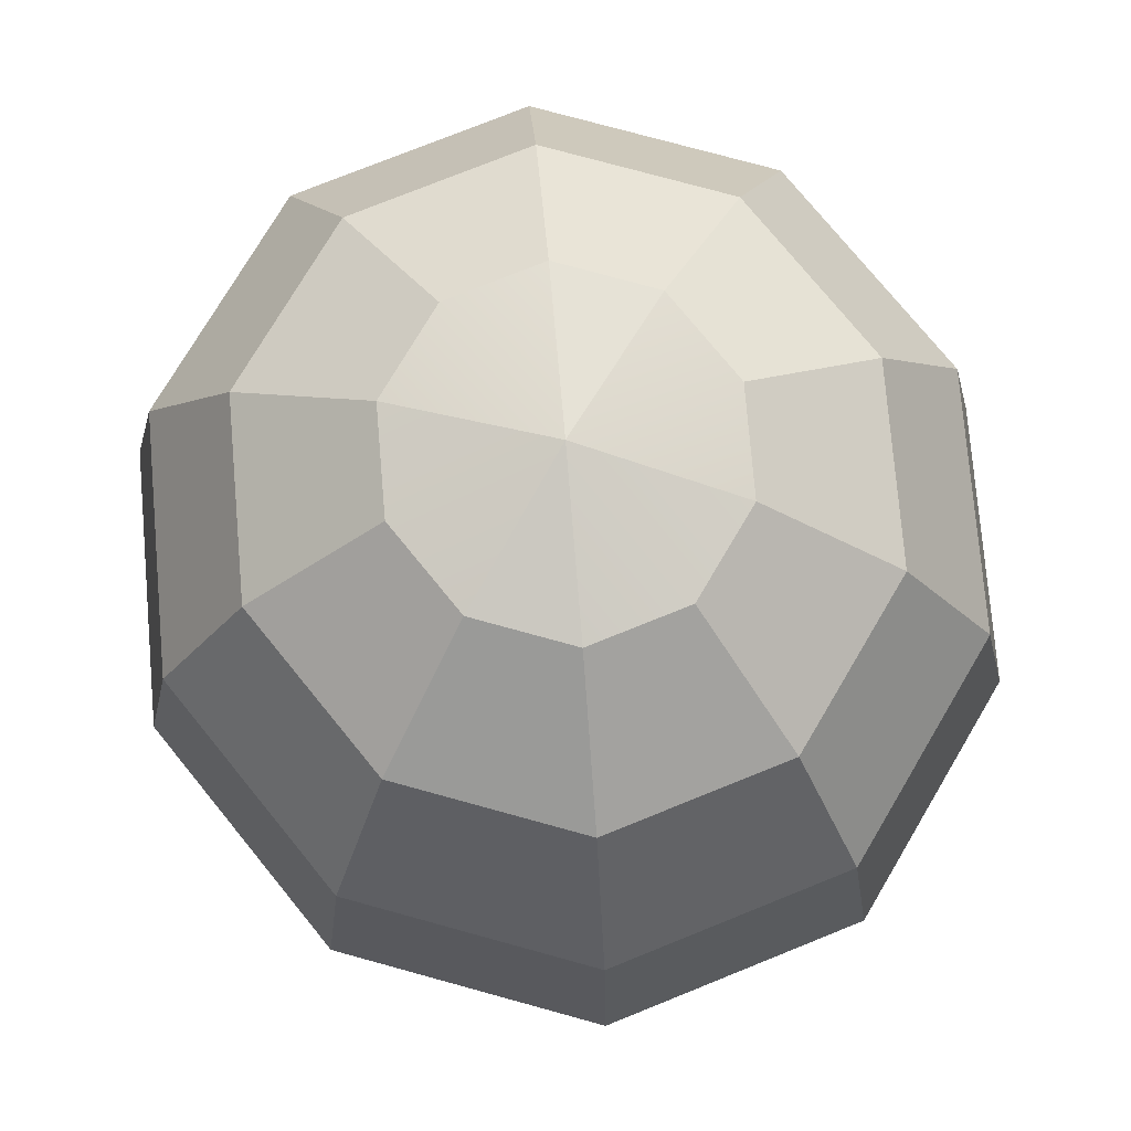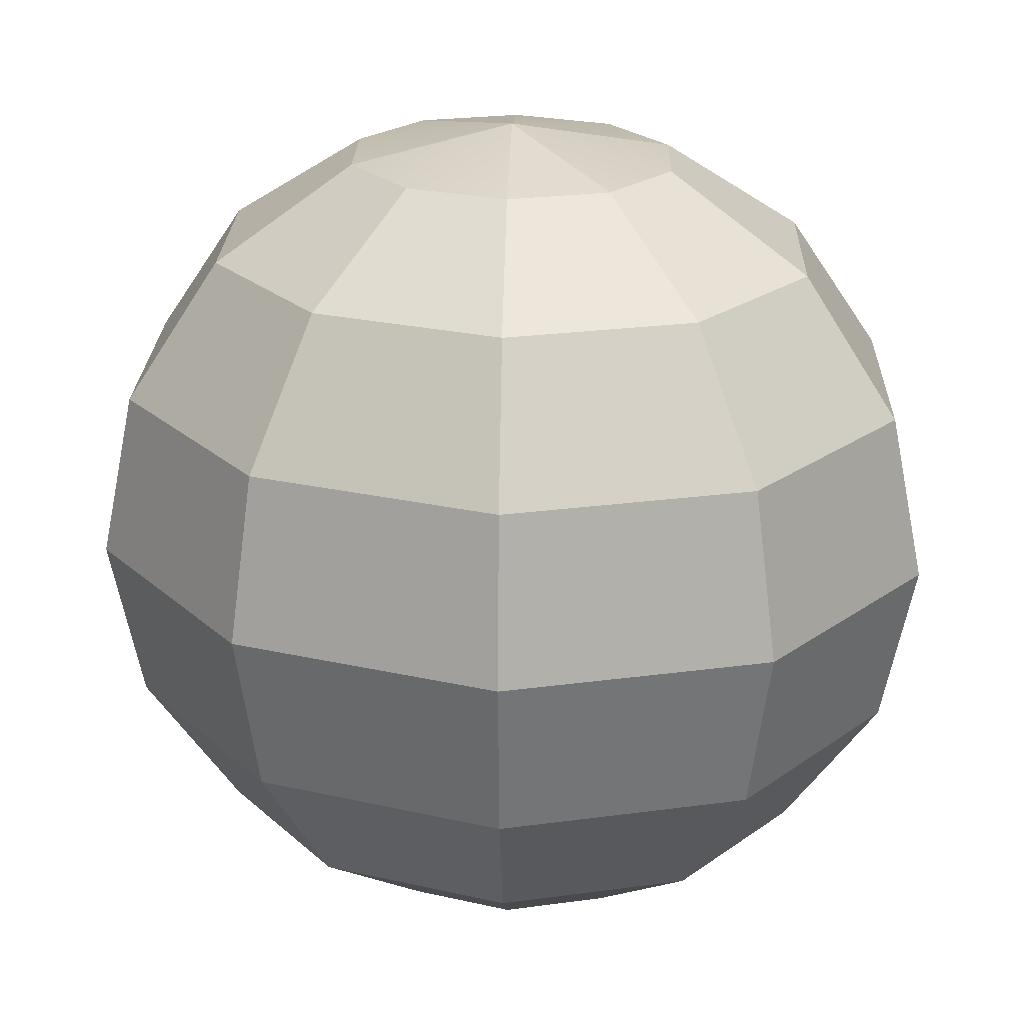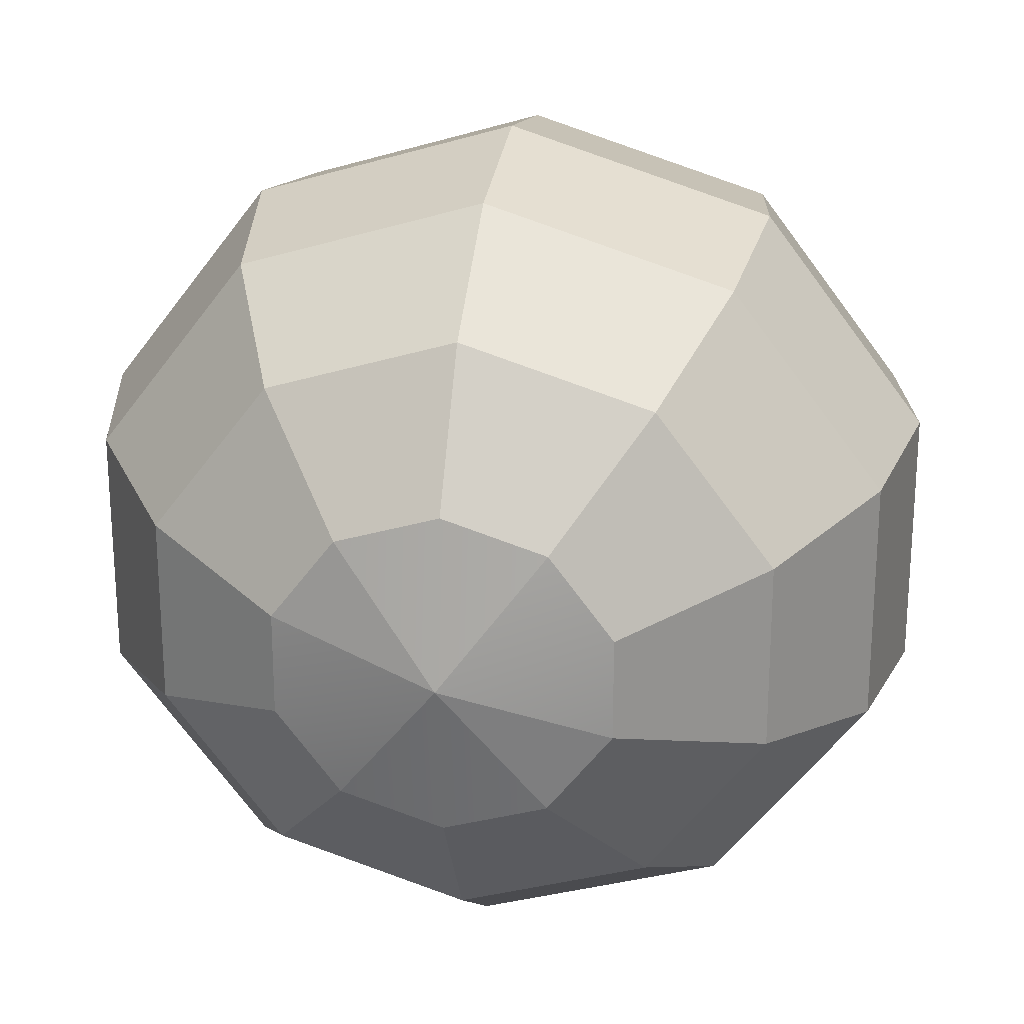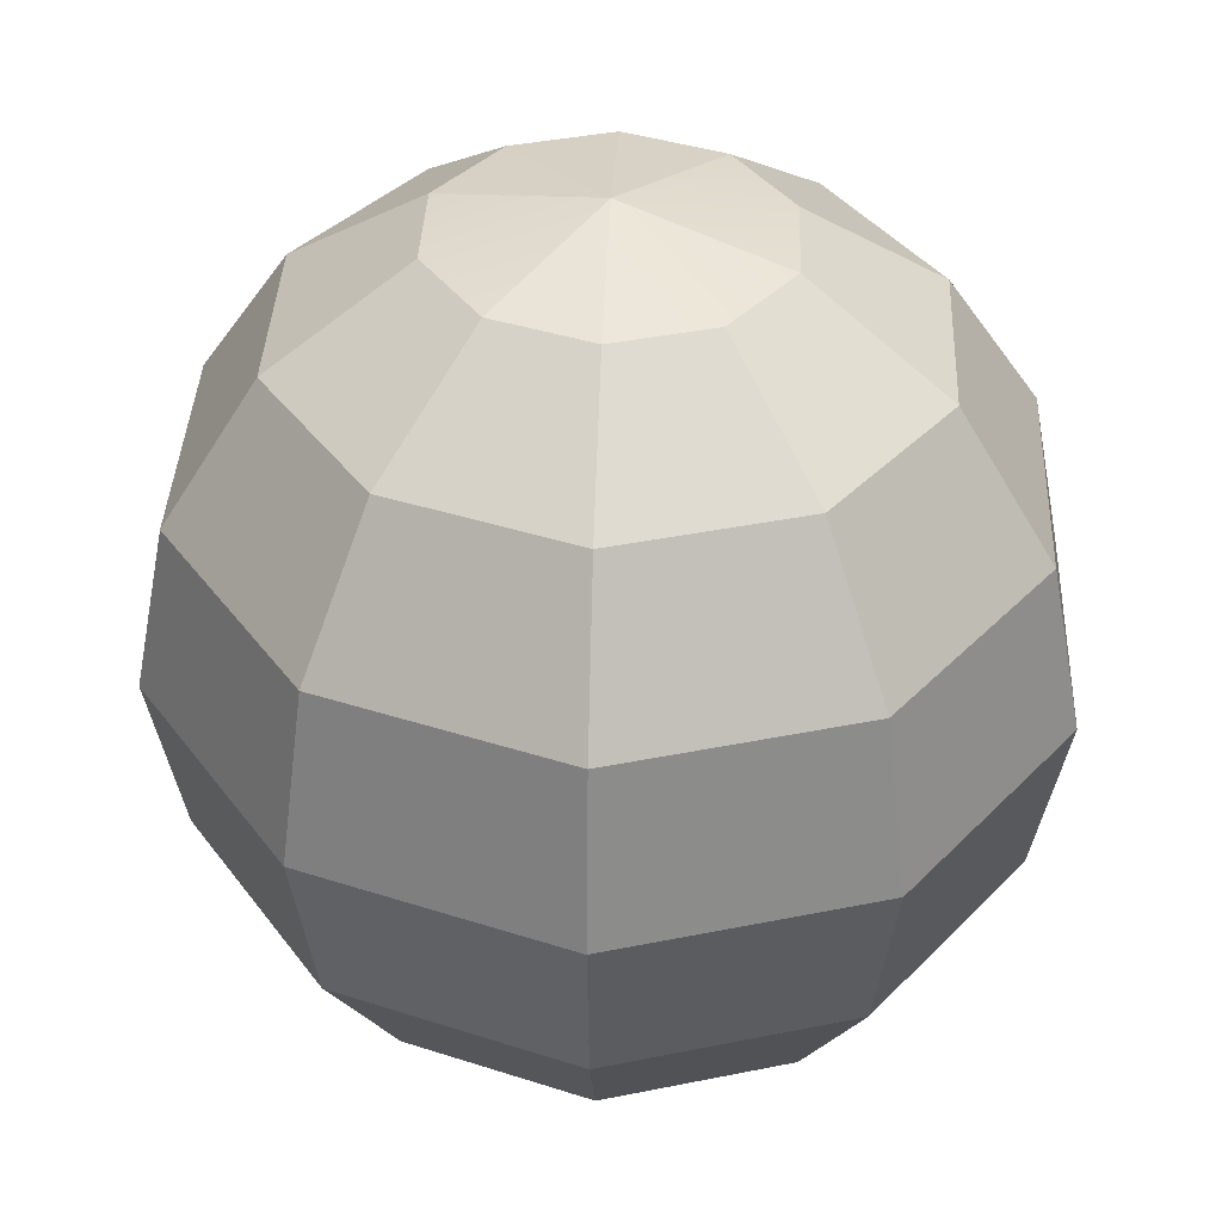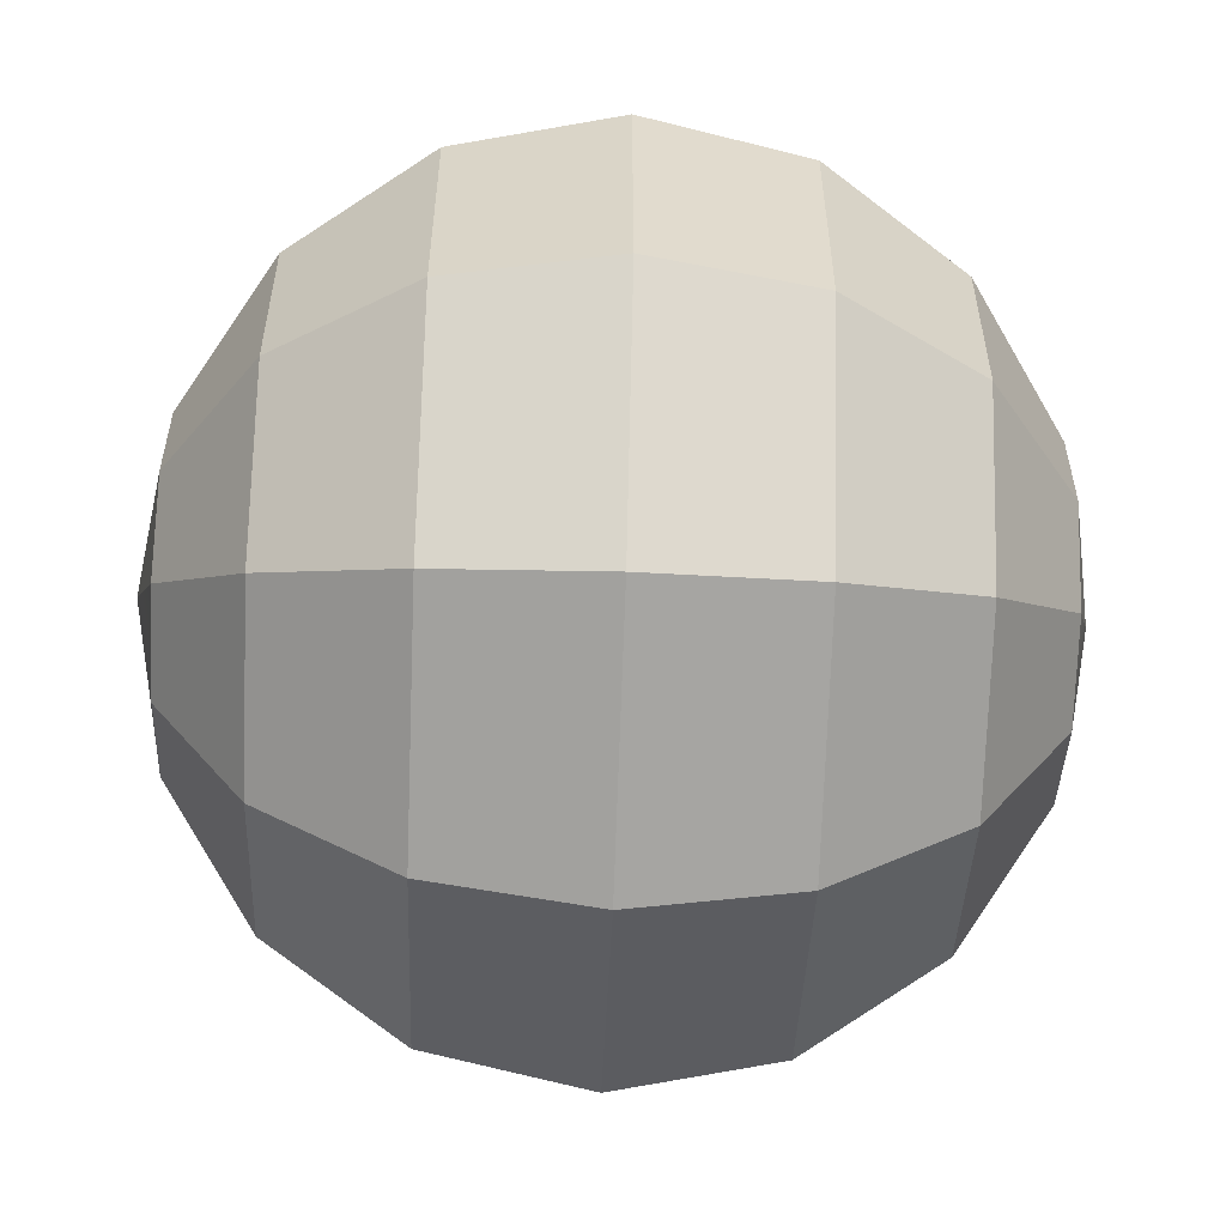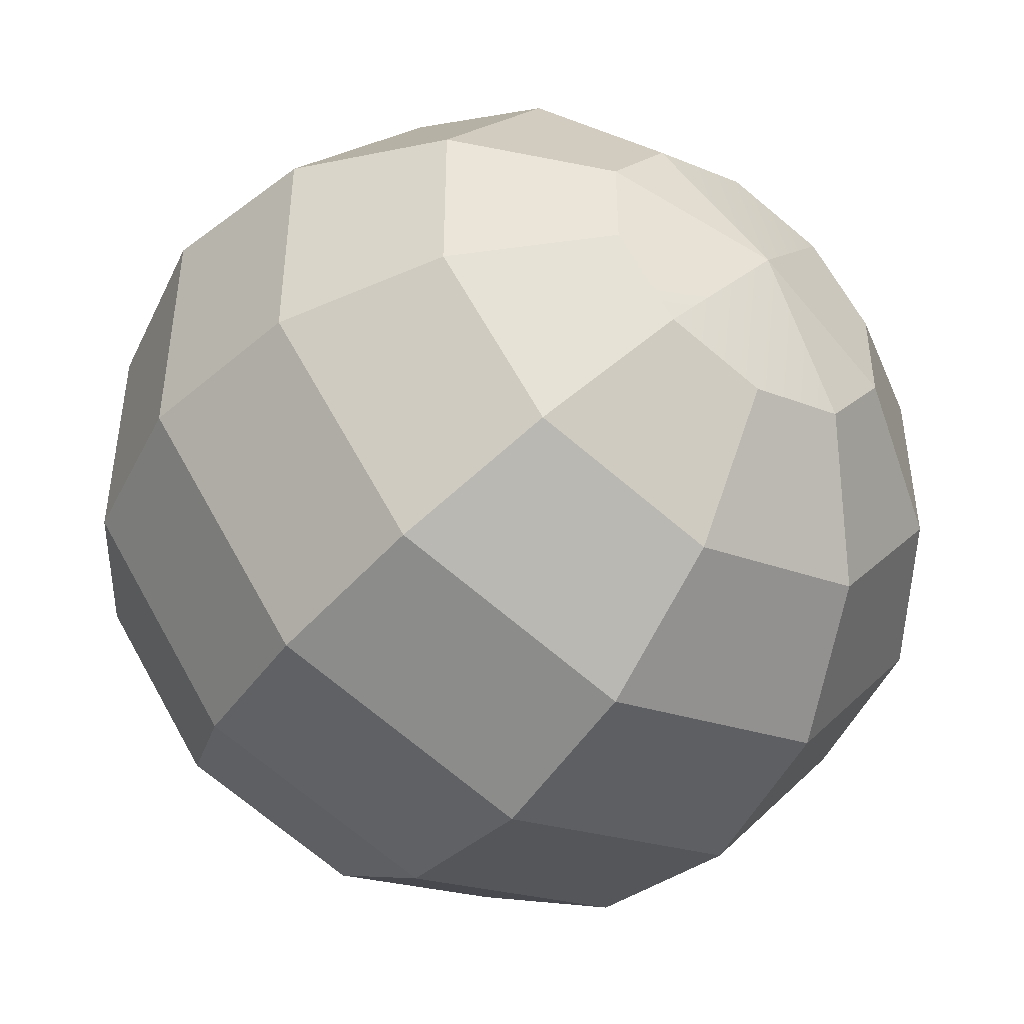
<metadata>
{"format":"obj","ext":"obj","renderer":"f3d","projection":"perspective","resolution":1024,"background":"white","views":[{"elev":75.8,"azim":68.0,"up":"+Y"},{"elev":22.5,"azim":39.1,"up":"+Y"},{"elev":23.6,"azim":-170.3,"up":"+Z"},{"elev":37.5,"azim":75.3,"up":"+Y"},{"elev":-56.8,"azim":-92.2,"up":"+Z"},{"elev":-46.3,"azim":143.7,"up":"+Z"}]}
</metadata>
<code>
o matter
v -0 0.287 -0.6929
v -0 0.5303 -0.5303
v 0.3278 0.5303 -0.429
v 0.4282 0.287 -0.5606
v -0 0.75 0
v 0.287 0.6929 0.08869
v 0.287 0.6929 -0.08869
v 0.1774 0.6929 -0.2322
v -0.1774 0.6929 0.2322
v -0 0.6929 0.287
v 0.1774 0.6929 0.2322
v -0 -0.5303 -0.5303
v -0 -0.287 -0.6929
v 0.4282 -0.287 -0.5606
v 0.3278 -0.5303 -0.429
v -0 0 -0.75
v 0.4635 0 -0.6068
v -0 0.6929 -0.287
v -0 -0.6929 -0.287
v 0.1774 -0.6929 -0.2322
v 0.6929 -0.287 -0.2141
v 0.5303 -0.5303 -0.1639
v 0.6929 0.287 -0.2141
v 0.75 0 -0.2318
v 0.5303 0.5303 -0.1639
v 0.287 -0.6929 -0.08869
v -0.287 -0.6929 0.08869
v -0.287 -0.6929 -0.08869
v -0 -0.75 -0
v -0.1774 -0.6929 0.2322
v 0.5303 -0.5303 0.1639
v 0.287 -0.6929 0.08869
v 0.75 -0 0.2318
v 0.6929 -0.287 0.2141
v 0.5303 0.5303 0.1639
v 0.6929 0.287 0.2141
v -0.287 0.6929 -0.08869
v -0.287 0.6929 0.08869
v 0.4635 -0 0.6068
v 0.4282 -0.287 0.5606
v 0.3278 0.5303 0.429
v 0.4282 0.287 0.5606
v 0.3278 -0.5303 0.429
v 0.1774 -0.6929 0.2322
v -0 -0.287 0.6929
v -0 -0.5303 0.5303
v -0 0.287 0.6929
v -0 -0 0.75
v -0 0.5303 0.5303
v -0 -0.6929 0.287
v -0.4282 0.287 0.5606
v -0.4635 -0 0.6068
v -0.3278 0.5303 0.429
v -0.3278 -0.5303 0.429
v -0.4282 -0.287 0.5606
v -0.5303 -0.5303 0.1639
v -0.75 -0 0.2318
v -0.6929 -0.287 0.2141
v -0.5303 0.5303 0.1639
v -0.6929 0.287 0.2141
v -0.1774 -0.6929 -0.2322
v -0.5303 0.5303 -0.1639
v -0.6929 0.287 -0.2141
v -0.6929 -0.287 -0.2141
v -0.5303 -0.5303 -0.1639
v -0.75 0 -0.2318
v -0.4282 -0.287 -0.5606
v -0.3278 -0.5303 -0.429
v -0.4282 0.287 -0.5606
v -0.4635 0 -0.6068
v -0.1774 0.6929 -0.2322
v -0.3278 0.5303 -0.429
f 1 2 3 4
f 5 7 8
f 5 10 11
f 12 13 14 15
f 16 1 4 17
f 2 18 8 3
f 19 12 15 20
f 13 16 17 14
f 15 14 21 22
f 17 4 23 24
f 3 8 7 25
f 20 15 22 26
f 14 17 24 21
f 4 3 25 23
f 27 29 30
f 29 20 26
f 26 22 31 32
f 21 24 33 34
f 23 25 35 36
f 5 38 9
f 22 21 34 31
f 24 23 36 33
f 25 7 6 35
f 34 33 39 40
f 36 35 41 42
f 6 5 11
f 31 34 40 43
f 33 36 42 39
f 35 6 11 41
f 32 31 43 44
f 43 40 45 46
f 39 42 47 48
f 41 11 10 49
f 44 43 46 50
f 40 39 48 45
f 42 41 49 47
f 50 29 44
f 48 47 51 52
f 49 10 9 53
f 50 46 54 30
f 45 48 52 55
f 47 49 53 51
f 46 45 55 54
f 30 54 56 27
f 55 52 57 58
f 51 53 59 60
f 29 19 20
f 32 29 26
f 54 55 58 56
f 52 51 60 57
f 53 9 38 59
f 60 59 62 63
f 56 58 64 65
f 57 60 63 66
f 59 38 37 62
f 27 56 65 28
f 58 57 66 64
f 29 28 61
f 65 64 67 68
f 66 63 69 70
f 62 37 71 72
f 28 65 68 61
f 64 66 70 67
f 63 62 72 69
f 37 5 71
f 72 71 18 2
f 61 68 12 19
f 67 70 16 13
f 69 72 2 1
f 68 67 13 12
f 70 69 1 16
f 5 18 71
f 5 6 7
f 5 8 18
f 5 37 38
f 5 9 10
f 27 28 29
f 50 30 29
f 29 61 19
f 32 44 29

</code>
